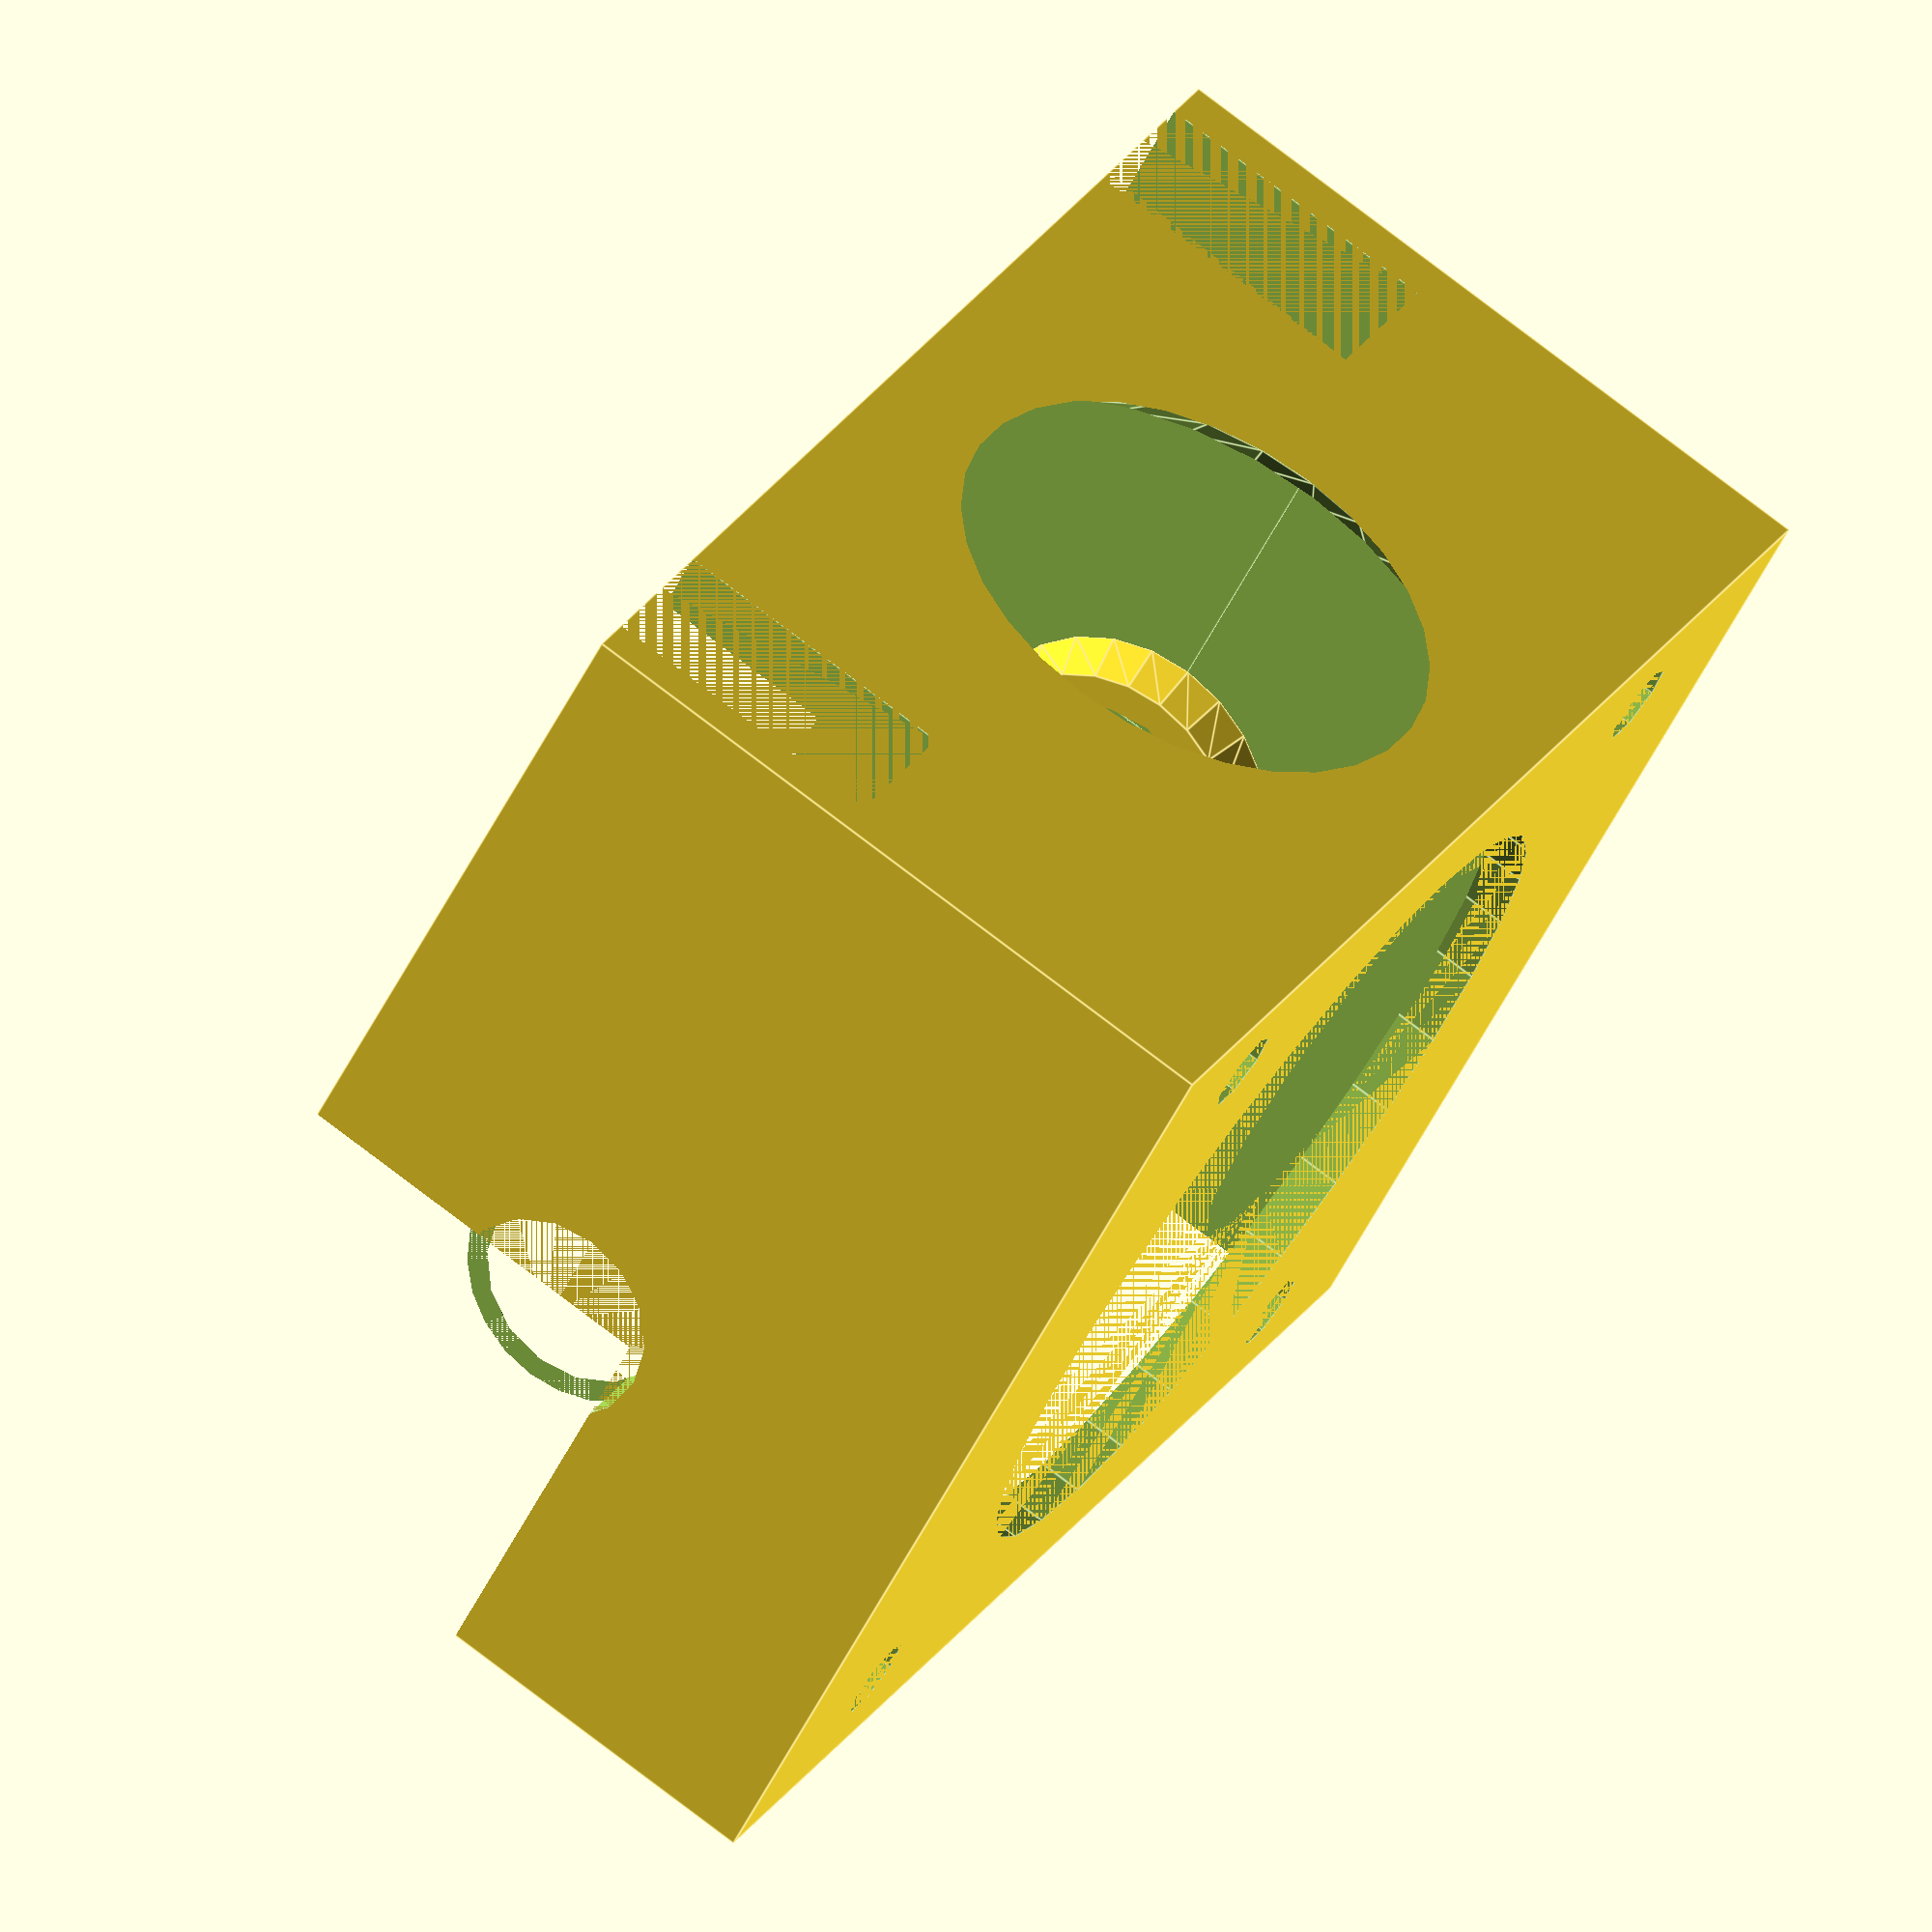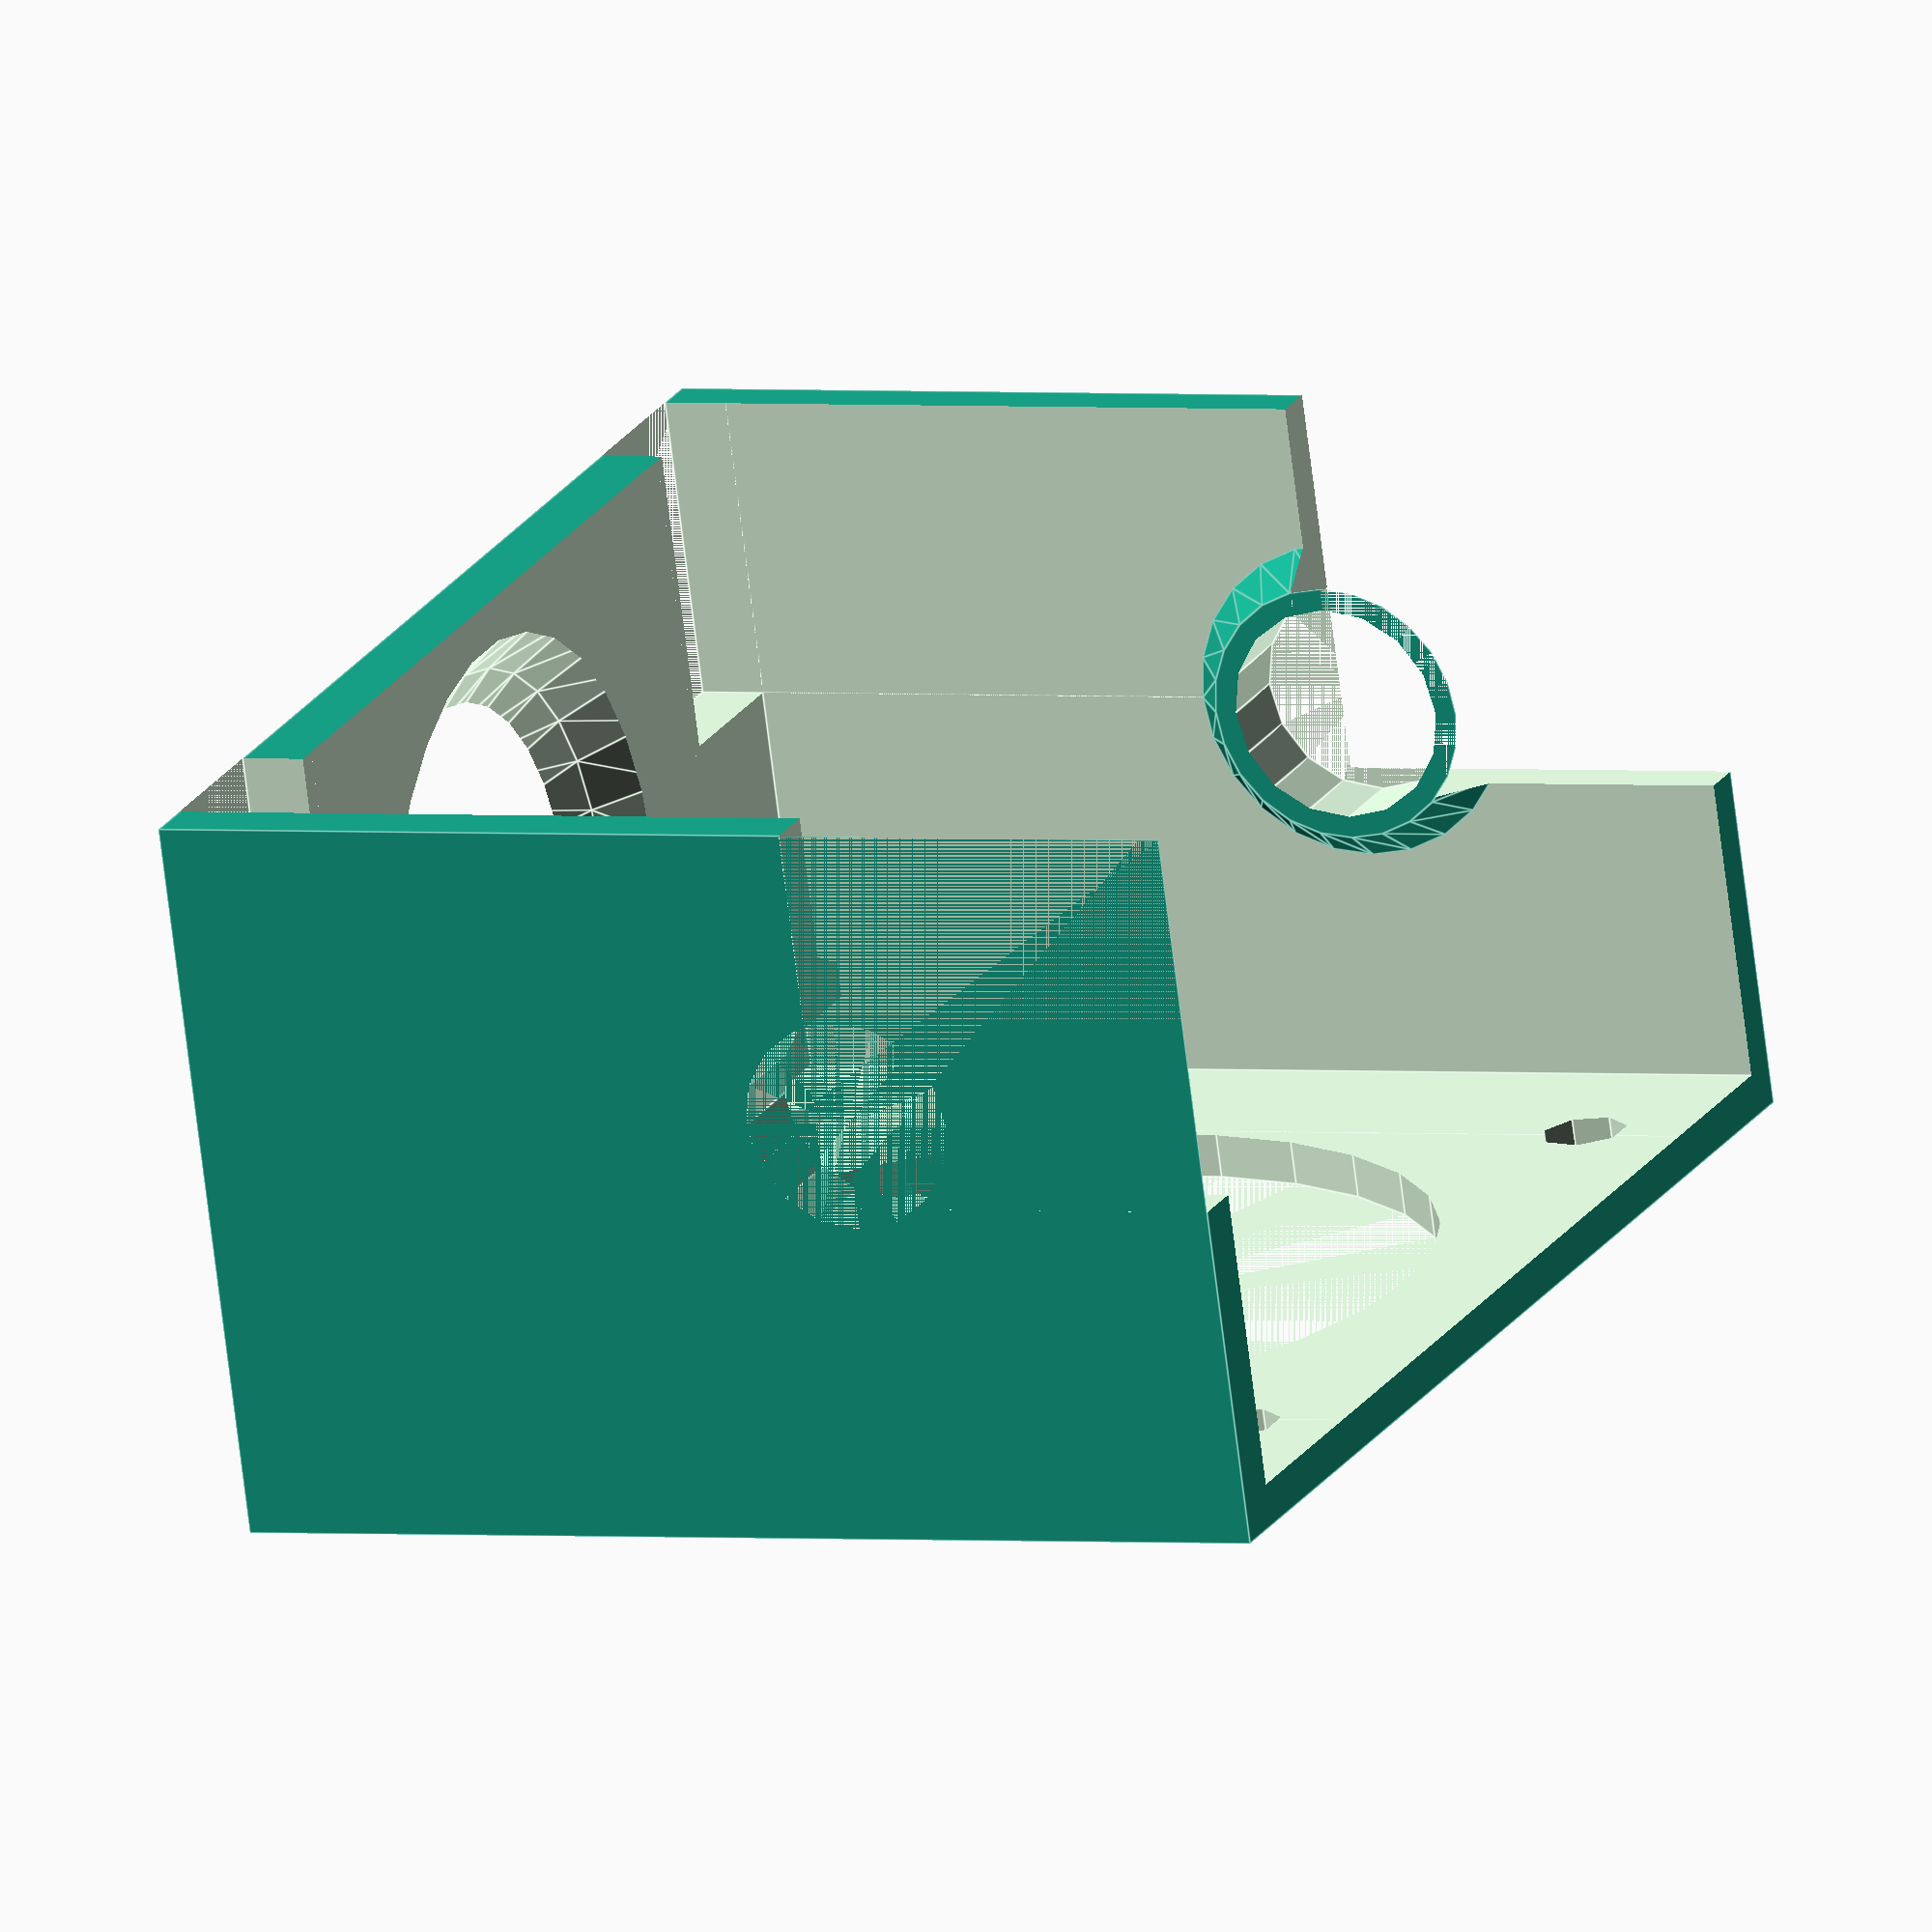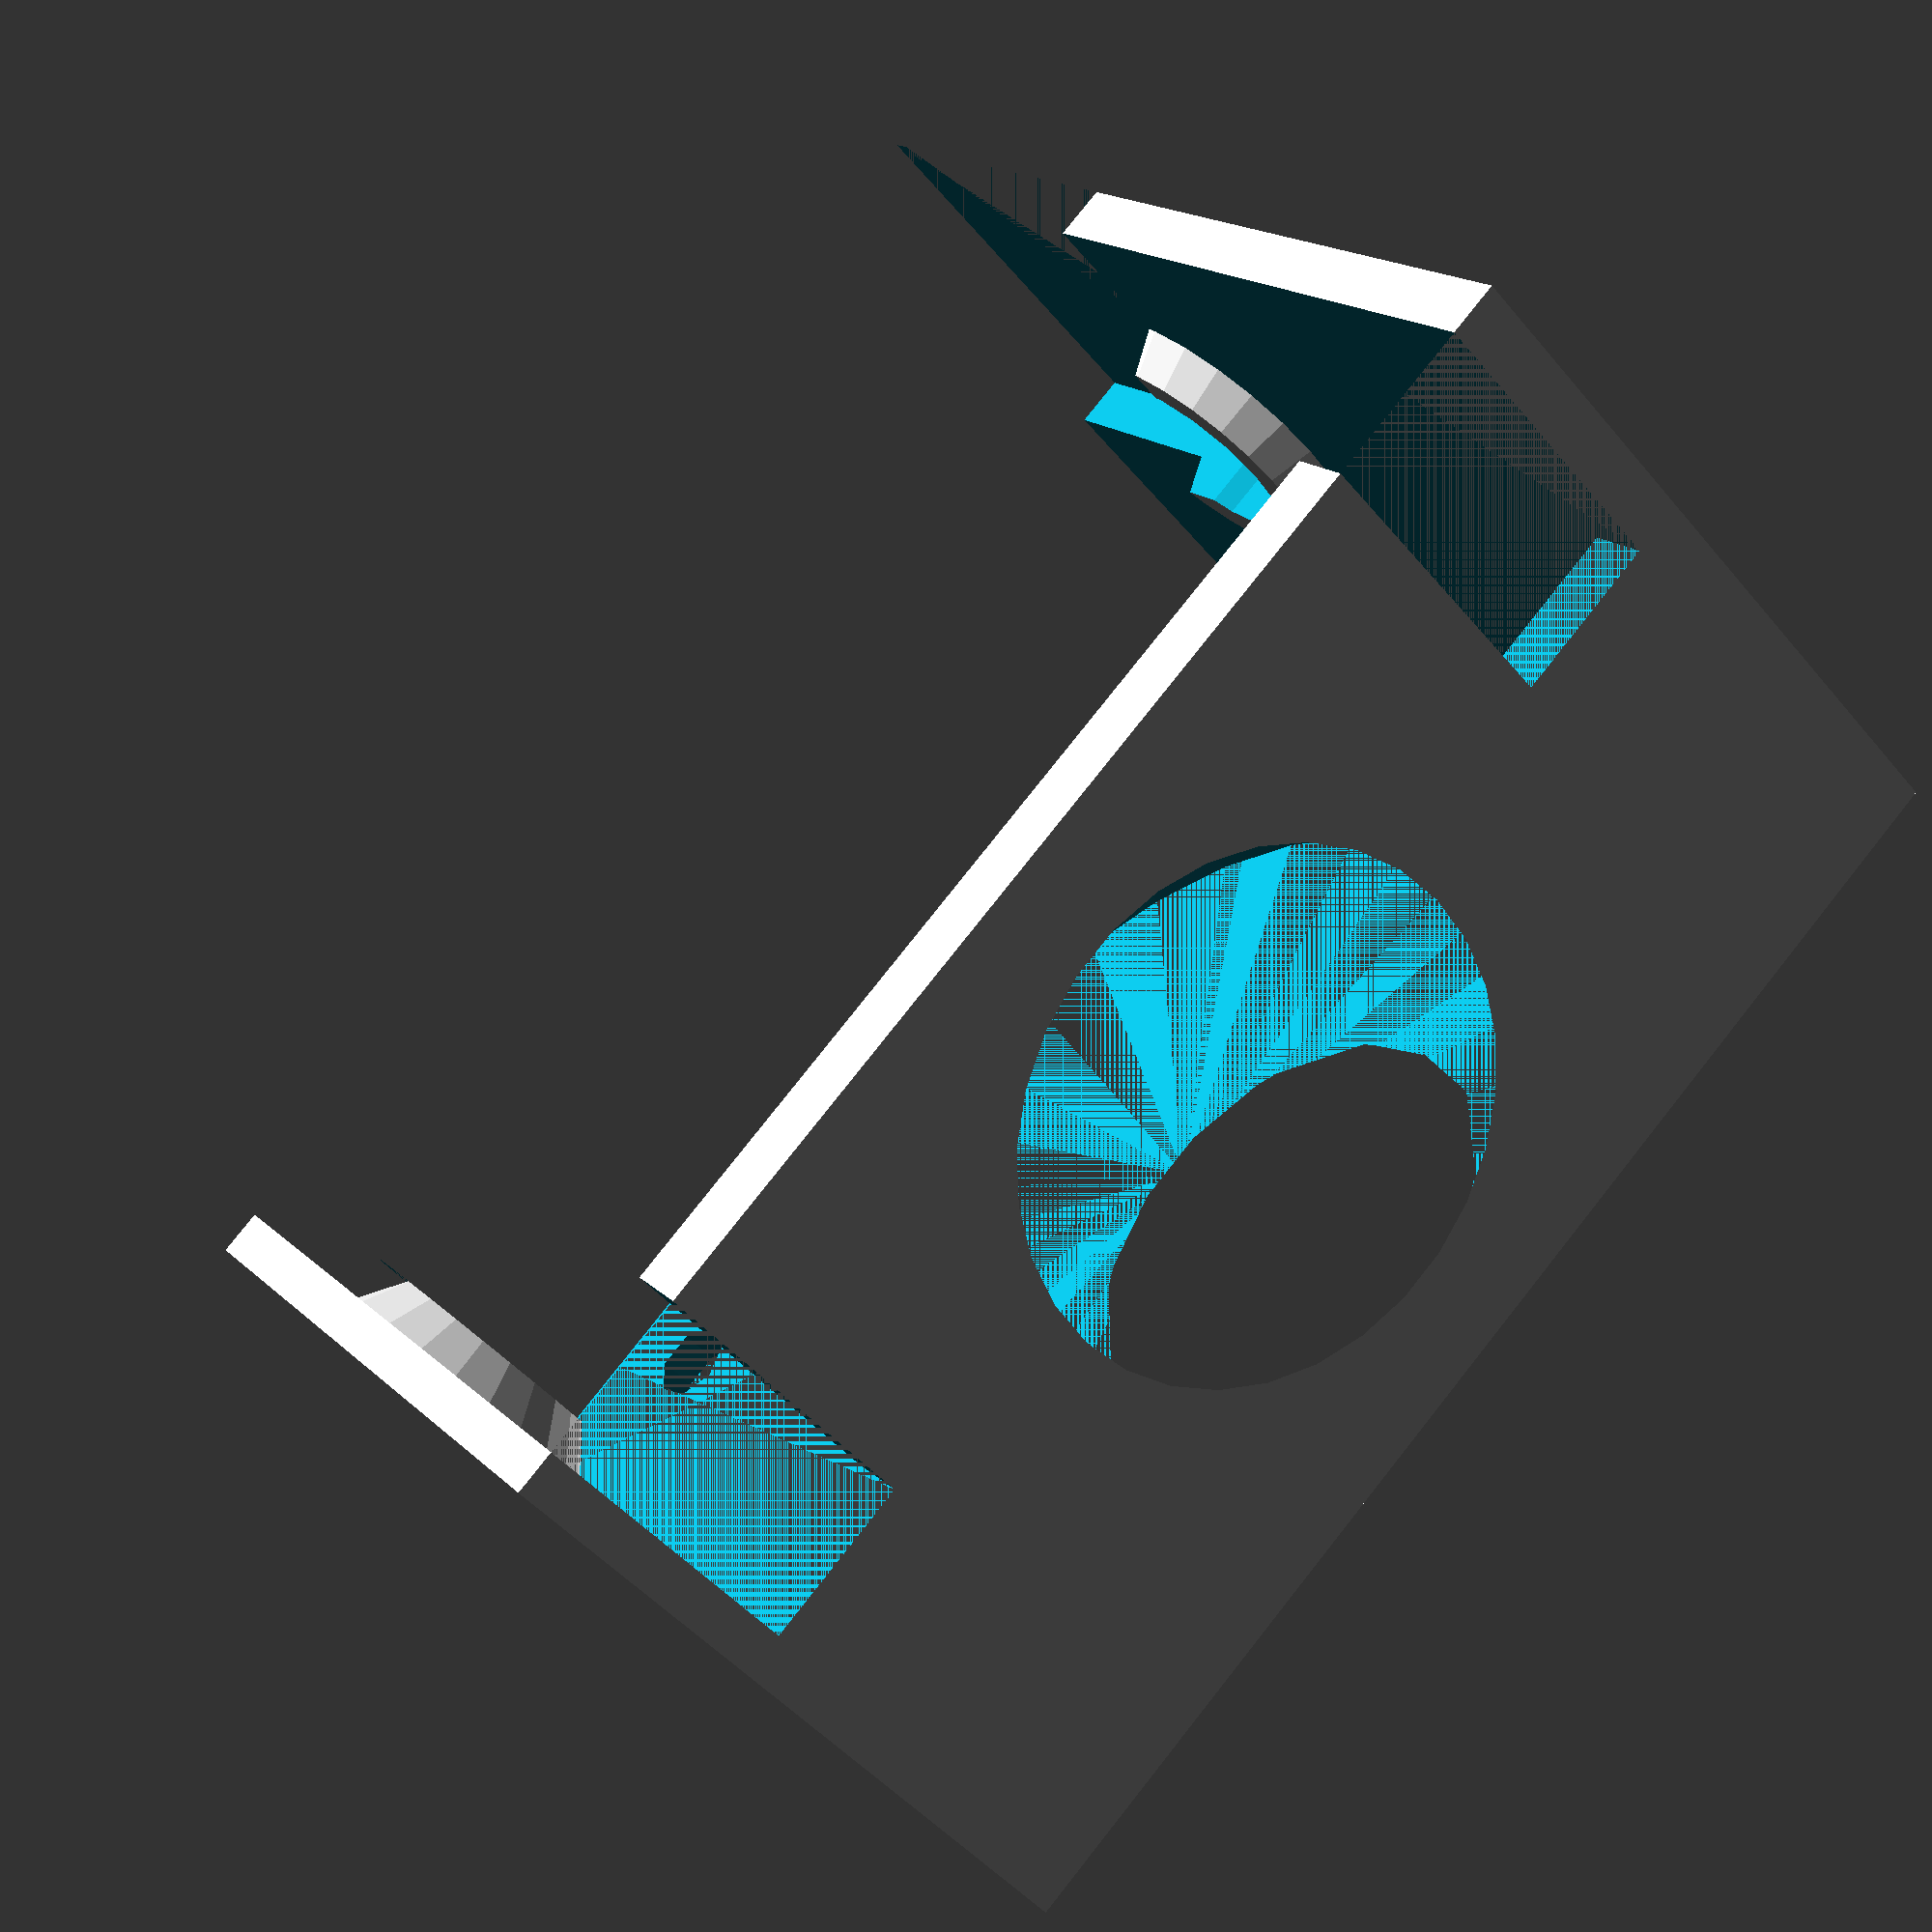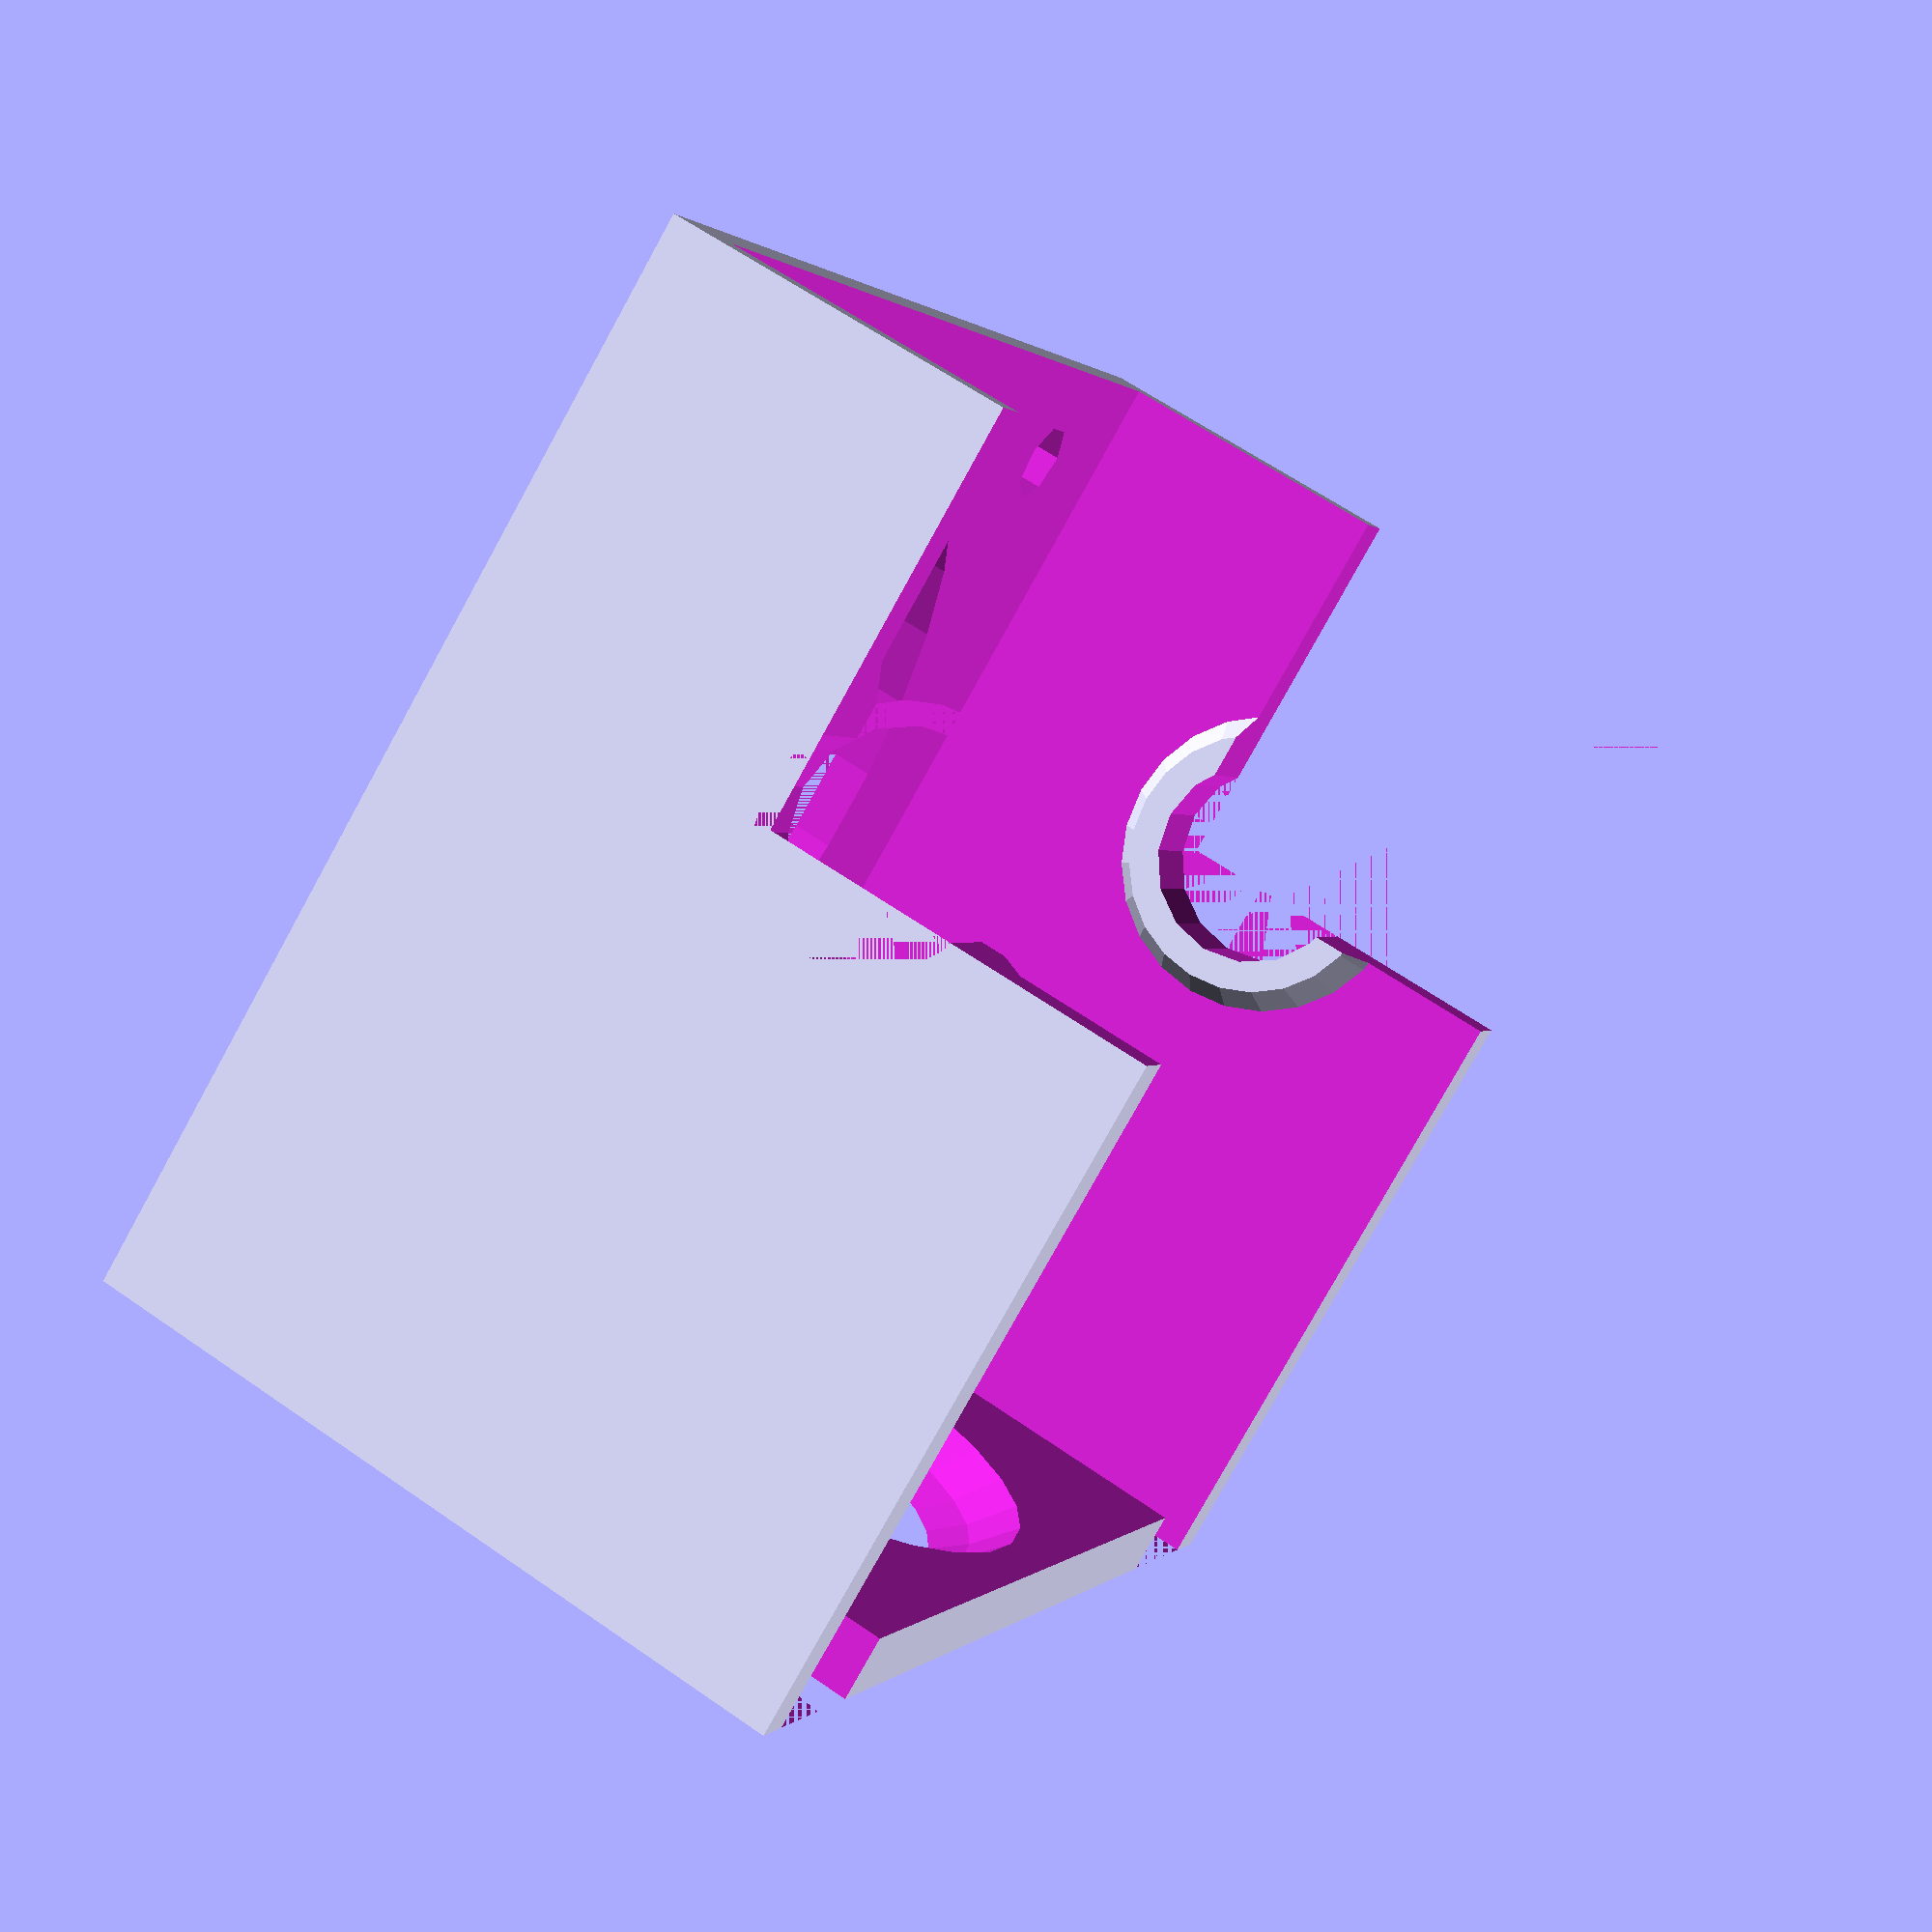
<openscad>
//!OpenSCAD
//
// printrbot LC toolless fan shroud

module fanshroud()
{
    difference(){
    //add lip to sides
    union(){
    difference(){
        cube([62, 34, 50]);
        //cutout center
        translate([2.5,2,3]){
            cube([57.5, 35, 55]);
        }
        //cutout bottom left
        translate([2.5,20,0]){
            cube([7.5, 32, 50]);
        }
        //cutout bottom right
        translate([52.5,20,0]){
            cube([7.5, 32, 50]);
        }
        //cutout fan
        translate([31,0,25]){
            rotate([0,90,90])
            cylinder(h=5, r=20);
        }
        translate([11.5,2,5]){
            cube([40, 30, 50]);
        }
        //cutout fan screws
        translate([11,0,5]){
            rotate([0,90,90])
            cylinder(h=50, r=2);
        }
        translate([11,0,45]){
            rotate([0,90,90])
            cylinder(h=50, r=2);
        }
        translate([52,0,5]){
            rotate([0,90,90])
            cylinder(h=50, r=2);
        }
        translate([52,0,45]){
            rotate([0,90,90])
            cylinder(h=50, r=2);
        }
        //cutout nozzle
        translate([31,17,16]){
            sphere(r=20);
        }
    }
    //add lip
    translate([58,20,32.5]){
        rotate([0,90,0])
        cylinder(h=2, r1=6, r2=7.5);
    }
    translate([2.5,20,32.5]){
        rotate([0,90,0])
        cylinder(h=2, r1=7.5, r2=6.5);
    }
    }
    //cutout side holes
    translate([0,20,32.5]){
        rotate([0,90,0])
        cylinder(h=62, r=5);
    }
    //cutout wire notch
    translate([0,16,31]){
        cube([5,20,20]);
    } translate([58,16,31]){
        cube([5,20,20]);
    }
    }
}

fanshroud();




</openscad>
<views>
elev=229.8 azim=241.0 roll=24.8 proj=o view=edges
elev=358.6 azim=342.3 roll=293.9 proj=o view=edges
elev=343.0 azim=44.4 roll=150.5 proj=p view=solid
elev=78.8 azim=111.2 roll=331.1 proj=p view=wireframe
</views>
